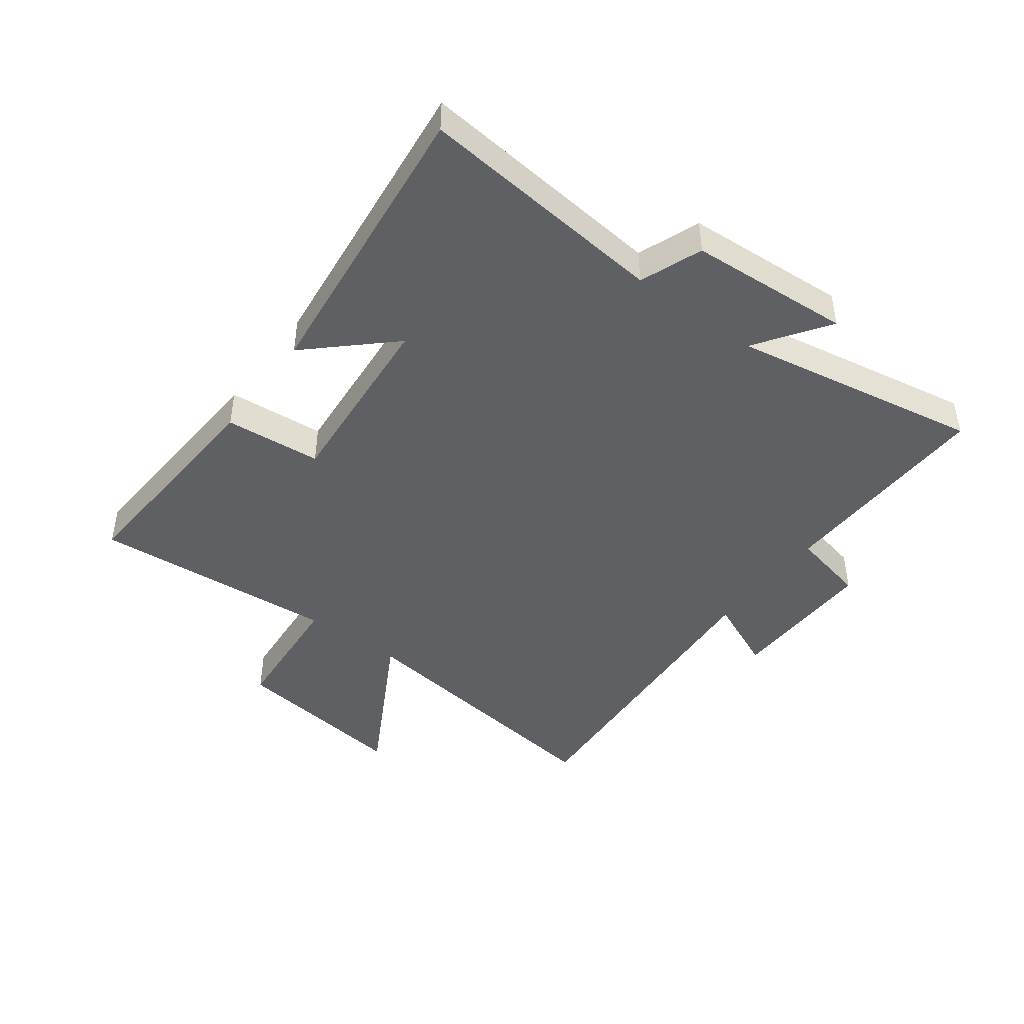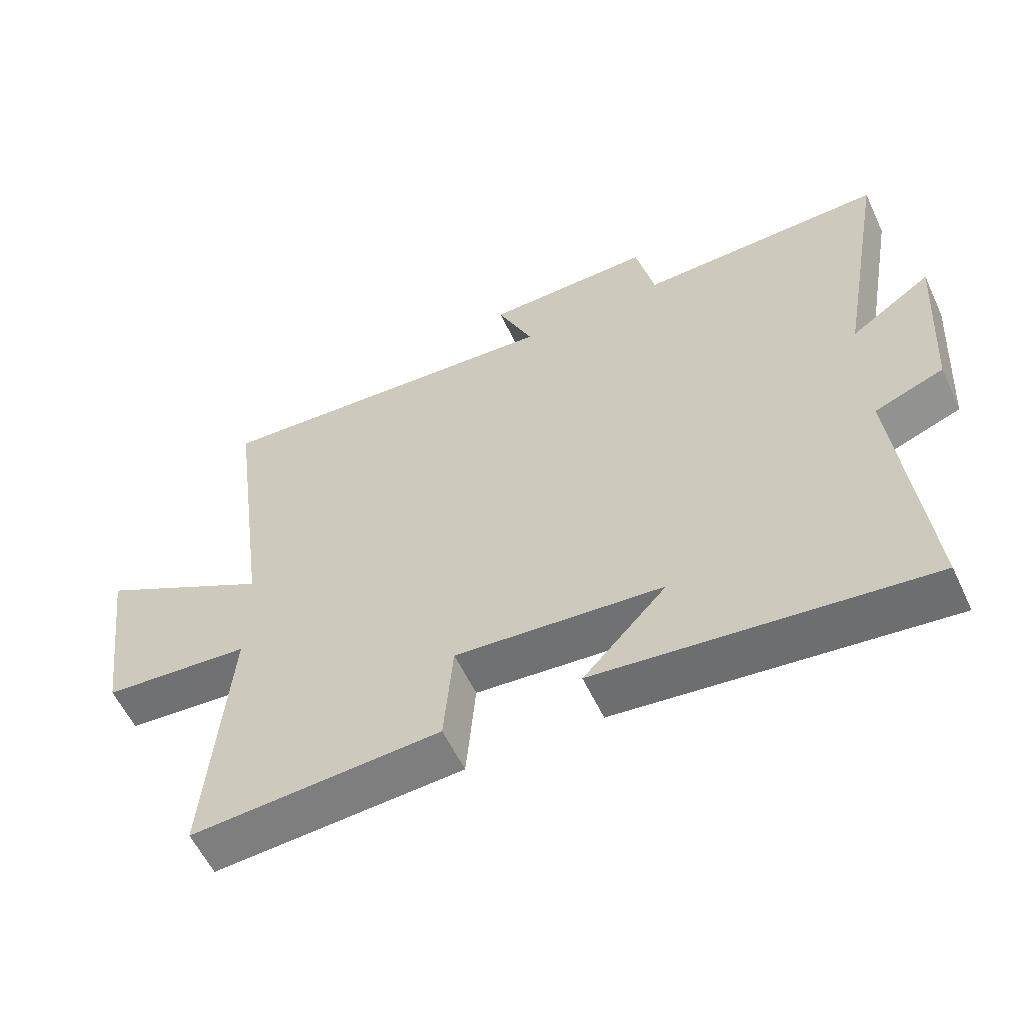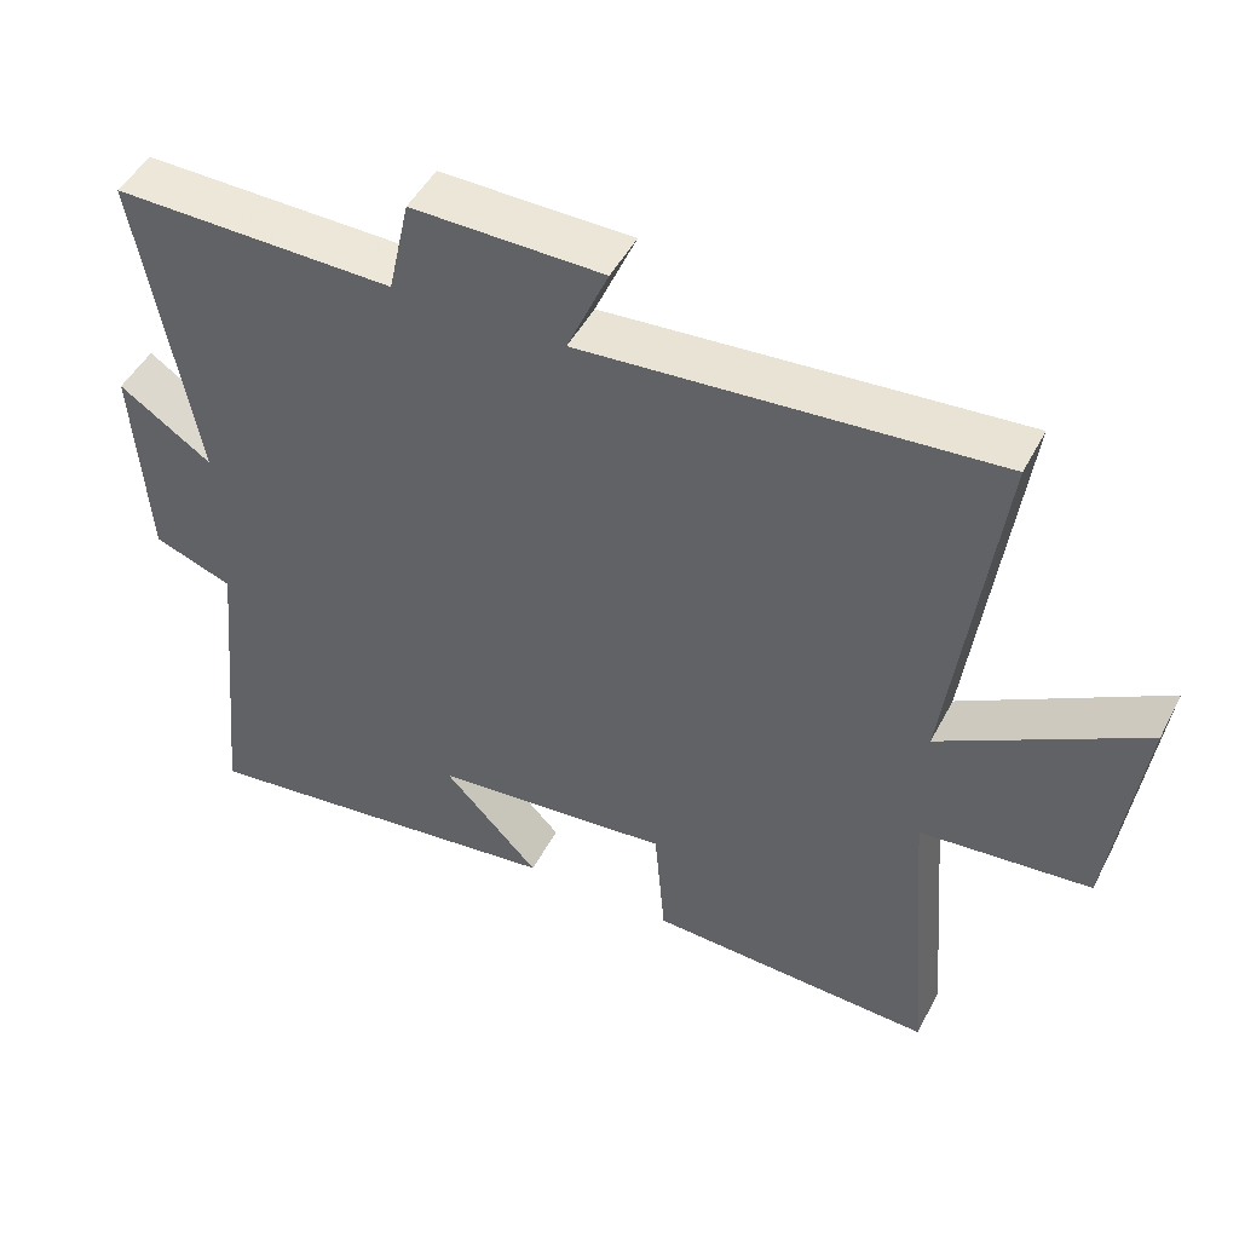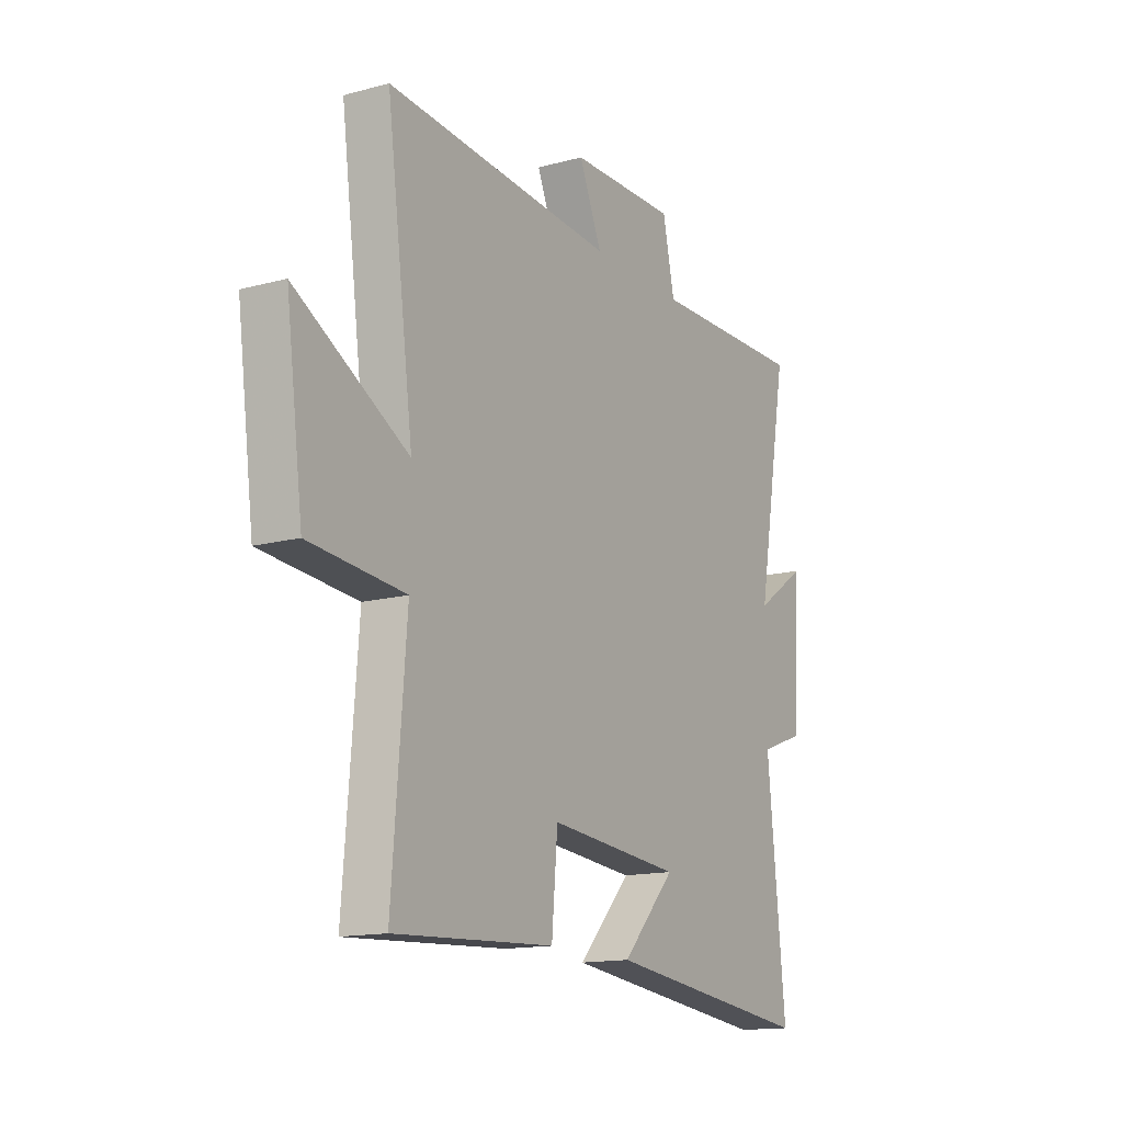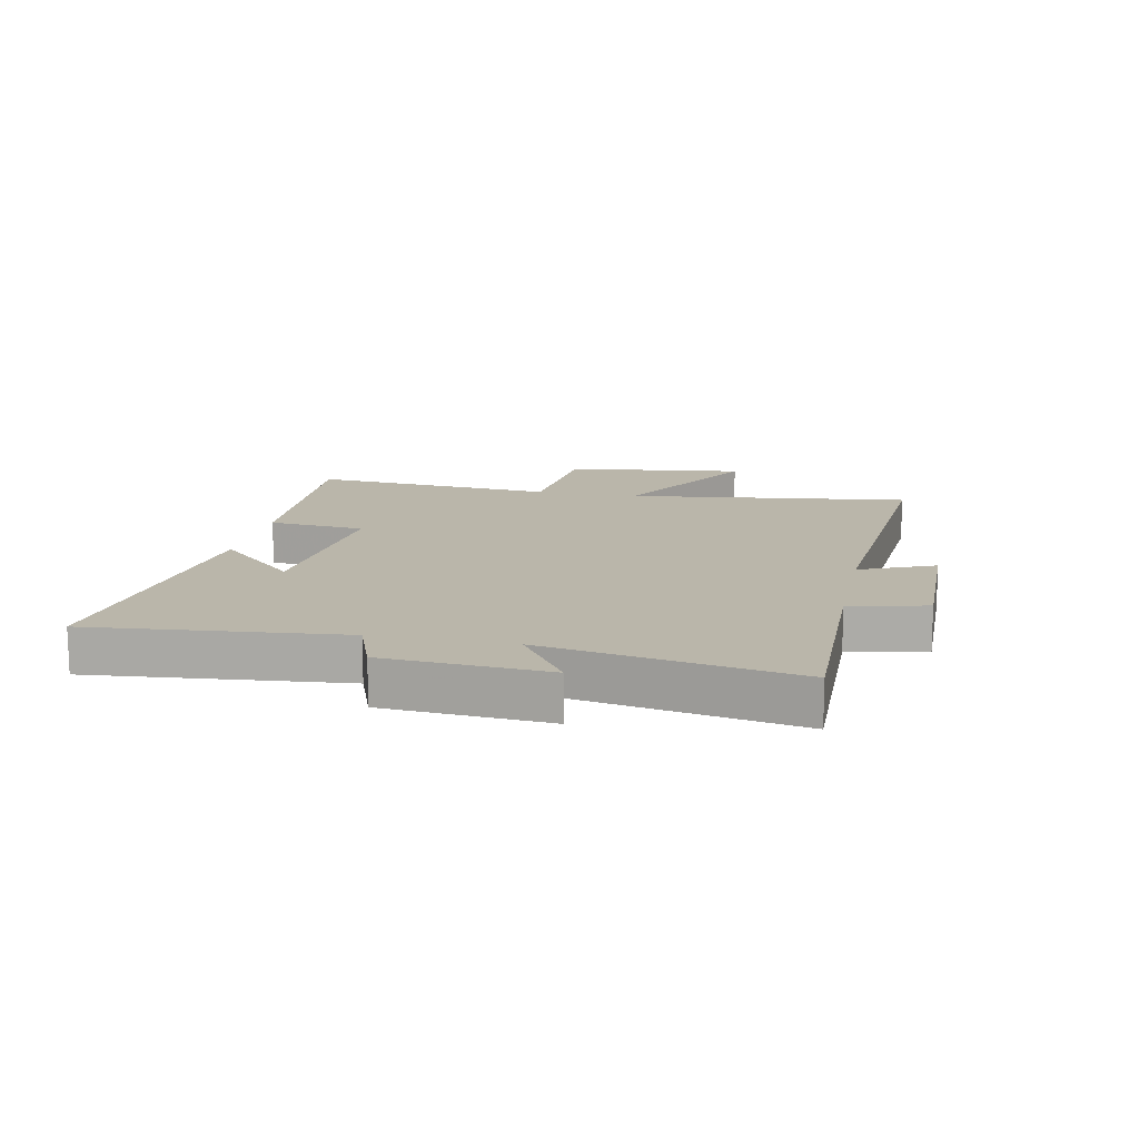
<metadata>
{"format":"obj","ext":"obj","renderer":"f3d","projection":"perspective","resolution":1024,"background":"white","views":[{"elev":-44.4,"azim":-126.9,"up":"+Y"},{"elev":-57.9,"azim":-154.9,"up":"+Z"},{"elev":47.6,"azim":26.5,"up":"+Z"},{"elev":-14.7,"azim":120.1,"up":"+Z"},{"elev":13.8,"azim":-78.2,"up":"+Y"}]}
</metadata>
<code>
v 0.563 0.07 0.54
v 0.5 0.07 0.065
v 0.764 0.07 0.212
v 0.724 0.07 -0.09
v 0.5 0.07 -0.109
v 0.533 0.07 -0.521
v 0.156 0.07 -0.5
v 0.142 0.07 -0.338
v -0.172 0.07 -0.366
v -0.046 0.07 -0.5
v -0.542 0.07 -0.558
v -0.5 0.07 -0.139
v -0.604 0.07 -0.1
v -0.622 0.07 0.172
v -0.5 0.07 0.089
v -0.575 0.07 0.507
v -0.204 0.07 0.5
v -0.176 0.07 0.628
v 0.076 0.07 0.624
v 0.022 0.07 0.5
v 0.563 0 0.54
v 0.5 0 0.065
v 0.764 0 0.212
v 0.724 0 -0.09
v 0.5 0 -0.109
v 0.533 0 -0.521
v 0.156 0 -0.5
v 0.142 0 -0.338
v -0.172 0 -0.366
v -0.046 0 -0.5
v -0.542 0 -0.558
v -0.5 0 -0.139
v -0.604 0 -0.1
v -0.622 0 0.172
v -0.5 0 0.089
v -0.575 0 0.507
v -0.204 0 0.5
v -0.176 0 0.628
v 0.076 0 0.624
v 0.022 0 0.5
f 17 18 19 20
f 15 16 17
f 15 17 20
f 12 13 14 15
f 12 15 20 1
f 9 10 11 12
f 8 9 12 1
f 5 6 7 8
f 2 3 4 5
f 2 5 8
f 1 2 8
f 40 39 38 37
f 37 36 35
f 40 37 35
f 35 34 33 32
f 21 40 35 32
f 32 31 30 29
f 21 32 29 28
f 28 27 26 25
f 25 24 23 22
f 28 25 22
f 28 22 21
f 1 21 22 2
f 2 22 23 3
f 3 23 24 4
f 4 24 25 5
f 5 25 26 6
f 6 26 27 7
f 7 27 28 8
f 8 28 29 9
f 9 29 30 10
f 10 30 31 11
f 11 31 32 12
f 12 32 33 13
f 13 33 34 14
f 14 34 35 15
f 15 35 36 16
f 16 36 37 17
f 17 37 38 18
f 18 38 39 19
f 19 39 40 20
f 20 40 21 1

</code>
